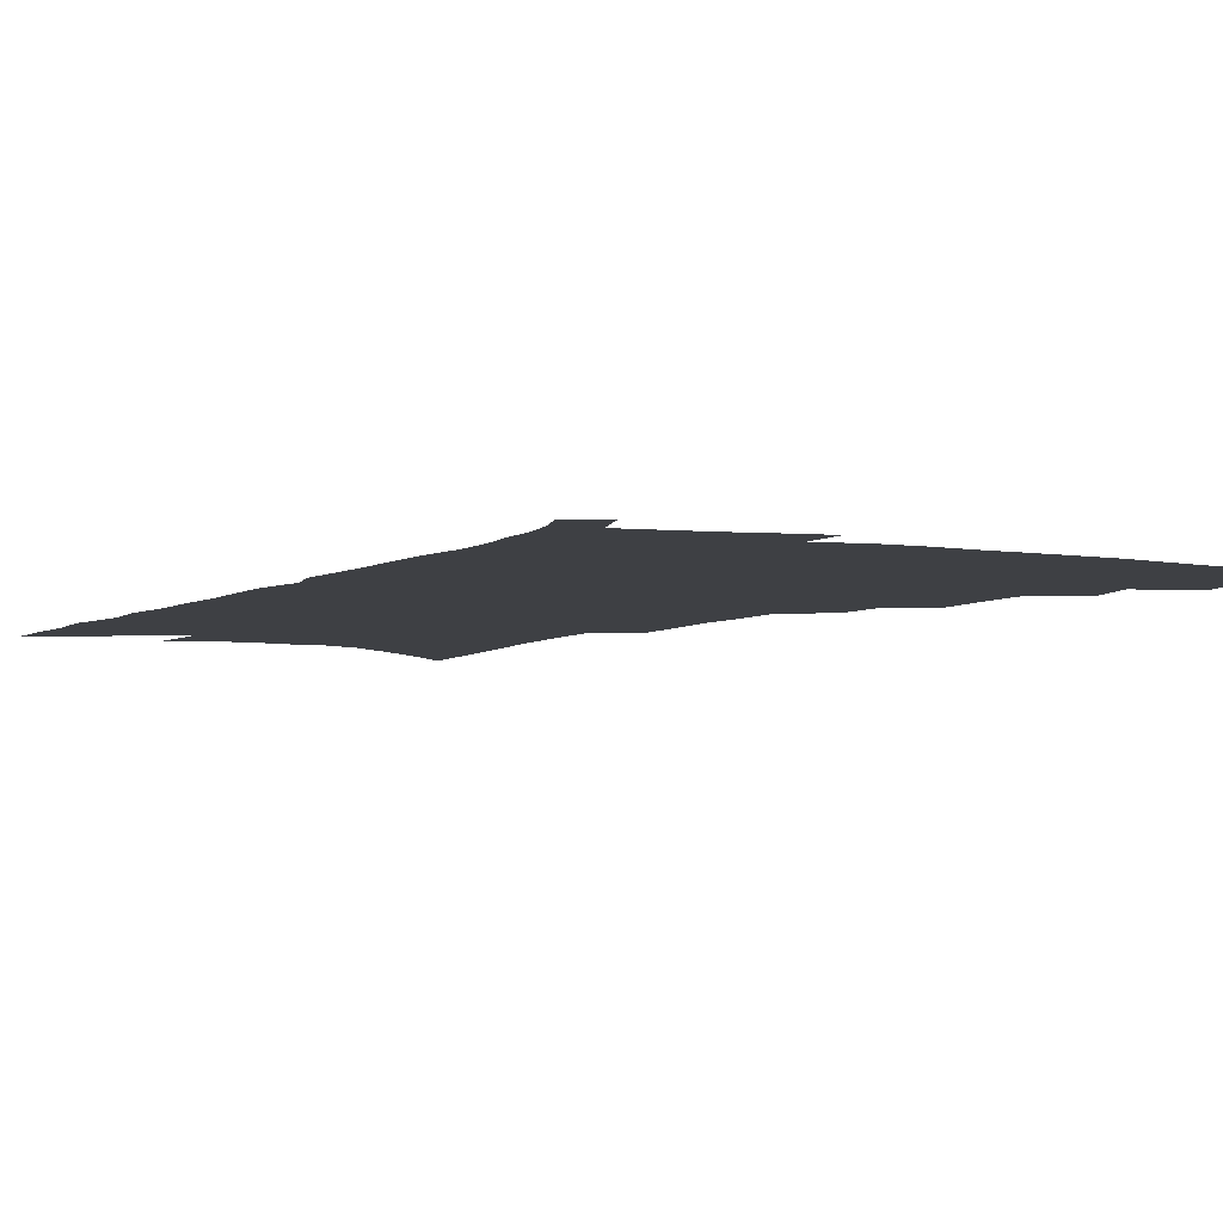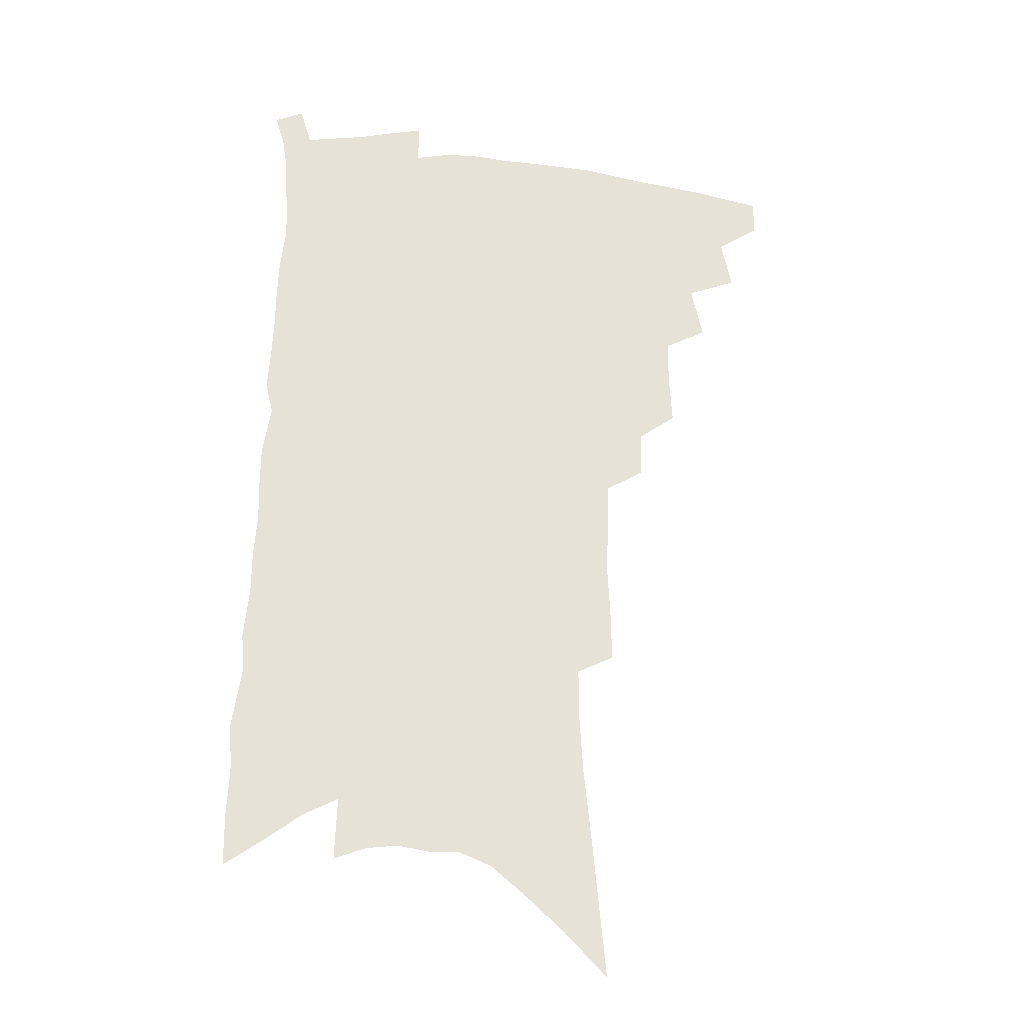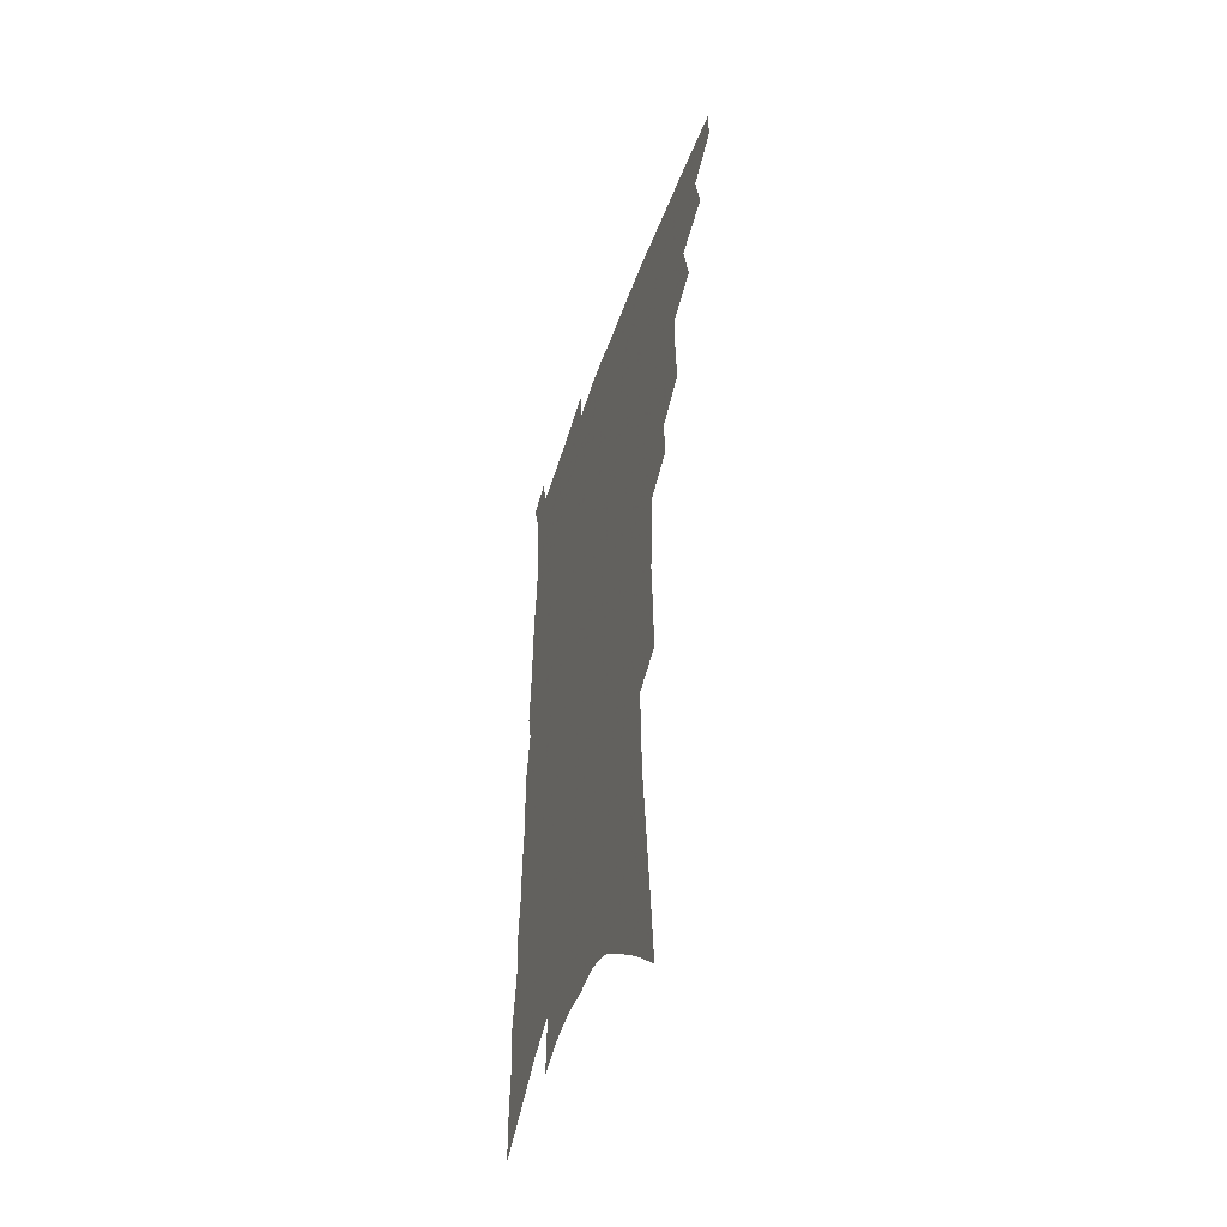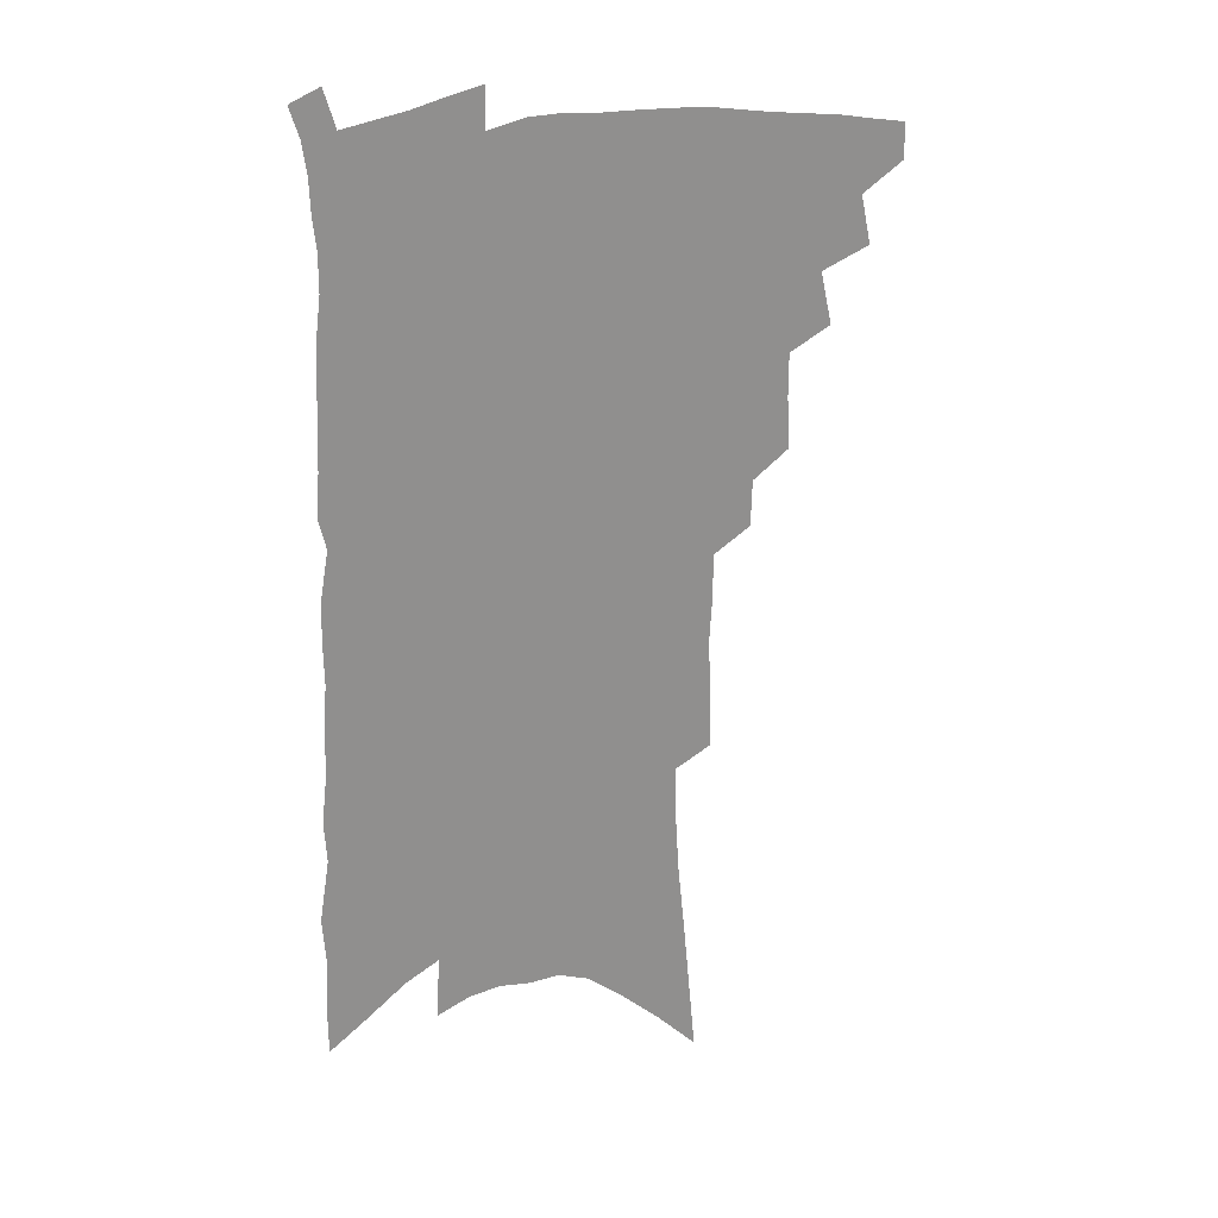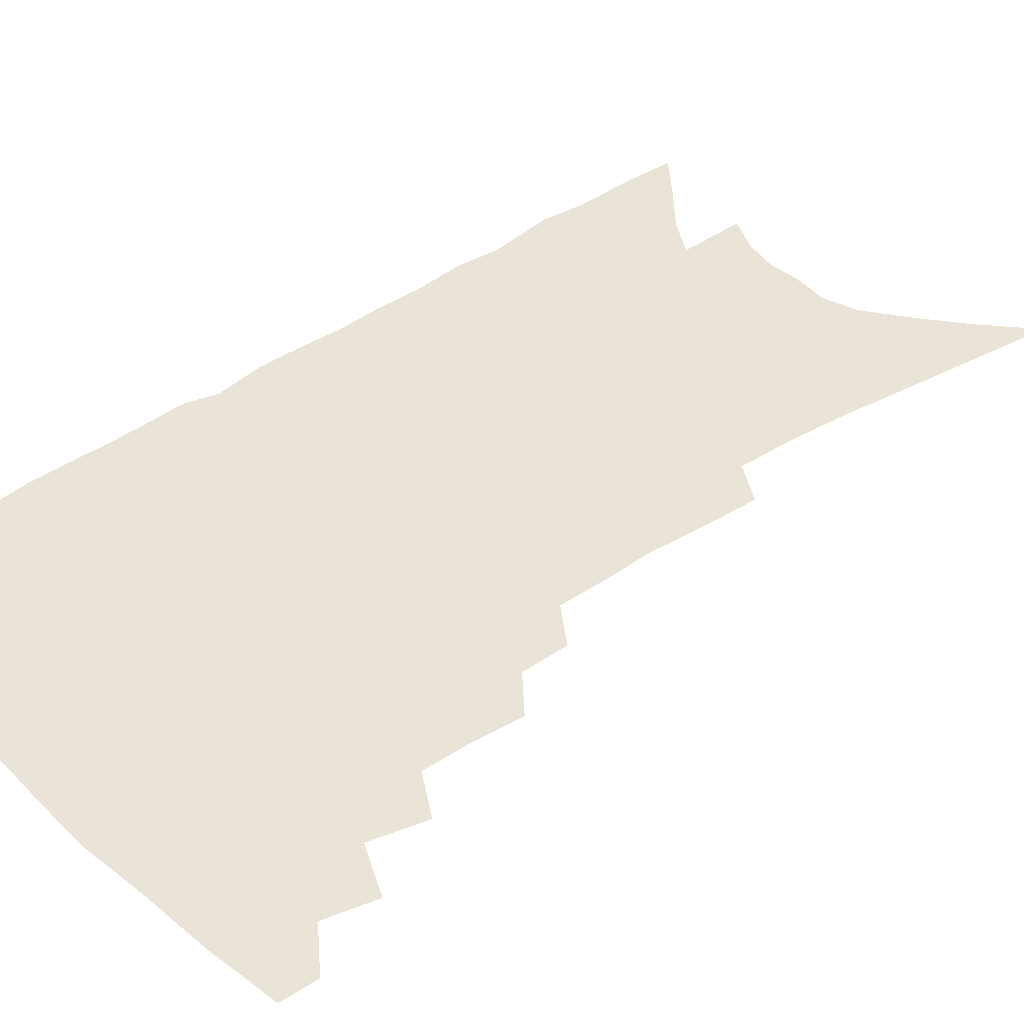
<metadata>
{"format":"obj","ext":"obj","renderer":"f3d","projection":"perspective","resolution":1024,"background":"white","views":[{"elev":-4.7,"azim":153.3,"up":"+Z"},{"elev":-25.2,"azim":172.5,"up":"+Y"},{"elev":-49.9,"azim":-108.4,"up":"+Y"},{"elev":24.8,"azim":155.4,"up":"+Y"},{"elev":42.9,"azim":-127.5,"up":"+Z"}]}
</metadata>
<code>
v 483.9 465.8 0
v 483.9 479.5 0
v 496.1 436.4 0
v 500.2 455.3 0
v 499.5 468.7 0
v 496.9 481.9 0
v 510.8 408.6 0
v 515.4 429 0
v 514.3 443.3 0
v 514.8 458.1 0
v 512.4 471 0
v 509.8 484.5 0
v 526.3 363.6 0
v 527.4 383.3 0
v 527.4 400.3 0
v 530.8 419.9 0
v 529.2 432.6 0
v 528.8 446.9 0
v 527.5 460 0
v 525.6 472.9 0
v 523.1 486.3 0
v 541.5 335.6 0
v 540.9 353.3 0
v 542.2 373.6 0
v 543.1 392.3 0
v 544 409.3 0
v 543.3 422.1 0
v 543.1 436 0
v 542 449 0
v 540.5 461.8 0
v 538.5 474.9 0
v 536.4 488.1 0
v 556 247.9 0
v 556.4 268.7 0
v 557.6 290.8 0
v 556.5 307.9 0
v 556.2 326.7 0
v 556.5 346.3 0
v 556.2 363.3 0
v 555.4 378.6 0
v 555 393 0
v 556 409.9 0
v 556.7 425.2 0
v 556.4 438.5 0
v 555.1 451 0
v 553.3 463.7 0
v 551.4 476.7 0
v 549.3 490.2 0
v 560.9 113.7 0
v 563.6 142.5 0
v 566.3 170.3 0
v 569.1 197.7 0
v 570.4 221 0
v 570.5 240.9 0
v 571.6 263.6 0
v 571.3 282.5 0
v 570.7 300.2 0
v 570.3 318.2 0
v 569.7 335.1 0
v 569.8 353.1 0
v 569.2 368.6 0
v 569.8 385.3 0
v 569.8 400.1 0
v 569.7 414.4 0
v 569.6 427.7 0
v 568.9 440.1 0
v 568.5 452.5 0
v 566.7 464.9 0
v 564.5 478.3 0
v 562.2 492.5 0
v 577.6 130.9 0
v 580.1 159.7 0
v 582.9 188.7 0
v 583.6 210.9 0
v 584.6 233.5 0
v 583.8 251.2 0
v 584.4 272.7 0
v 584.5 292.3 0
v 583.9 309.4 0
v 583.3 326.1 0
v 582.6 341.8 0
v 582.1 357.6 0
v 582.1 373.5 0
v 581.9 388.2 0
v 582.2 403.3 0
v 582.1 416.8 0
v 581.6 429.1 0
v 581.4 441.5 0
v 580.9 453.6 0
v 579.5 466 0
v 577.6 479.2 0
v 575.6 493.3 0
v 592.7 144.7 0
v 594.2 170.8 0
v 596.5 199.3 0
v 597 221.5 0
v 596.9 241.1 0
v 596.6 260.1 0
v 596.2 277.8 0
v 595.9 296.2 0
v 595.6 314.6 0
v 594.8 329.4 0
v 594.6 346.2 0
v 594 360.7 0
v 593.9 376.4 0
v 593.7 390.3 0
v 593.8 404.8 0
v 593.8 418.2 0
v 593.8 431 0
v 593.3 442.5 0
v 592.8 454.5 0
v 592.1 466.7 0
v 590.9 479.5 0
v 588.8 493.9 0
v 607 156.7 0
v 608.4 183.5 0
v 608.9 206.6 0
v 608.7 225.7 0
v 608.3 244.1 0
v 607.8 261.9 0
v 607.9 283.5 0
v 607.3 300 0
v 606.6 316 0
v 606.4 333.8 0
v 605.8 347.5 0
v 605.3 361.8 0
v 605.2 377.3 0
v 605.3 392.3 0
v 605.3 406 0
v 605.5 419.4 0
v 605.3 430.9 0
v 605.1 443.1 0
v 605.1 455.2 0
v 604.5 467.2 0
v 603.9 479.5 0
v 602 494.3 0
v 619.7 161.8 0
v 620.4 187.5 0
v 620.4 209.4 0
v 620.3 230.5 0
v 619.6 246.5 0
v 619.4 267.5 0
v 618.9 284.7 0
v 618.4 301.8 0
v 617.9 319 0
v 617.5 334.3 0
v 617.1 349.7 0
v 616.8 364.5 0
v 616.8 379.9 0
v 616.6 393 0
v 616.5 405.2 0
v 616.9 420.3 0
v 617 431.7 0
v 617.3 443.9 0
v 617.1 455.7 0
v 616.6 467.9 0
v 616.4 480 0
v 614.7 495.6 0
v 631.9 161.6 0
v 632.1 188.9 0
v 631.9 212.2 0
v 631.5 232 0
v 631.1 250 0
v 630.7 266.1 0
v 630.1 283.9 0
v 629.5 301 0
v 629 318.8 0
v 628.5 335.9 0
v 628.2 350 0
v 627.9 365.4 0
v 627.9 379.5 0
v 627.8 393.7 0
v 627.8 406.8 0
v 628 419.8 0
v 628.5 431.2 0
v 628.9 444.6 0
v 629.1 455.9 0
v 629.3 467.7 0
v 629 480.4 0
v 627.7 495.4 0
v 644.2 163.5 0
v 643.9 189.6 0
v 643.7 208.6 0
v 642.8 231 0
v 642.5 249.1 0
v 641.9 265.8 0
v 641.2 284.2 0
v 640.6 301.3 0
v 640.2 317.2 0
v 639.5 334.9 0
v 639.4 349.1 0
v 639 364.9 0
v 639.1 378.5 0
v 638.9 393.2 0
v 639 406.2 0
v 639 419.5 0
v 639.9 430.5 0
v 640.2 443.7 0
v 640.8 455.6 0
v 641.4 467.3 0
v 642.1 479.4 0
v 642.6 492.3 0
v 642.3 507.7 0
v 656.7 162.1 0
v 655.9 187 0
v 655.3 208.1 0
v 655.8 223.8 0
v 653.9 247.6 0
v 653.1 266.2 0
v 652.3 283.9 0
v 651.6 301.5 0
v 651.5 315.7 0
v 650.7 333.3 0
v 650.8 347.4 0
v 651.1 361.1 0
v 650.4 376.9 0
v 650.1 391.5 0
v 650.3 404.6 0
v 650.5 417.6 0
v 651.2 429.9 0
v 651.6 443.5 0
v 652.4 454.9 0
v 653.3 466.5 0
v 654.4 478.4 0
v 655.2 490.8 0
v 655.4 504.9 0
v 669.6 157.4 0
v 668.6 181.7 0
v 667.8 203 0
v 667.3 222.6 0
v 666 244 0
v 664.7 264 0
v 663.4 282.9 0
v 662.9 299.3 0
v 662.6 314.5 0
v 662 330.9 0
v 662.8 344 0
v 662.4 359.3 0
v 662.2 374 0
v 661.6 389.2 0
v 661.8 402.8 0
v 661.4 417.1 0
v 662.8 428.4 0
v 663.1 441.6 0
v 664 453.6 0
v 665.1 465.4 0
v 666.3 477.2 0
v 667.6 488.8 0
v 668.6 501.7 0
v 682 175.1 0
v 680.8 197.2 0
v 679.2 219.5 0
v 679.1 237.2 0
v 678.3 256 0
v 677.2 274.5 0
v 675.9 292.8 0
v 674.9 309.9 0
v 675.2 324.5 0
v 675.6 338.7 0
v 674.6 355.2 0
v 674.2 370.5 0
v 674.3 384.6 0
v 674.3 398.8 0
v 675 411.9 0
v 674.7 426 0
v 675.4 438.8 0
v 675.5 452.4 0
v 676.6 464.3 0
v 677.8 475.9 0
v 679.4 487.6 0
v 680.9 499.6 0
v 697.3 163.9 0
v 695.4 187.5 0
v 695.2 206.9 0
v 693 229.1 0
v 692.5 247.3 0
v 691.4 266 0
v 690.7 283.3 0
v 689.1 301.5 0
v 689.3 316.8 0
v 689.2 332.2 0
v 687.8 349.3 0
v 687.1 365 0
v 687.9 378.7 0
v 688.6 392.4 0
v 688.1 407.2 0
v 686.6 423 0
v 687.8 435.6 0
v 688.3 448.9 0
v 688.5 462.2 0
v 689.6 474.2 0
v 691.2 486 0
v 692.9 497.6 0
v 697.4 512.1 0
v 712.7 153.4 0
v 712.9 172.7 0
v 711.9 193.5 0
v 713.1 210.4 0
v 709.3 234.4 0
v 710.4 250.2 0
v 708.2 270 0
v 708 286.7 0
v 706.7 304.3 0
v 707 319.6 0
v 706.8 335.5 0
v 703.5 355 0
v 706.4 367.1 0
v 705.2 383.1 0
v 704.5 398.5 0
v 704.2 413.3 0
v 703.6 428.1 0
v 701.6 444.8 0
v 701.5 458.7 0
v 702.9 470.9 0
v 703.4 483.9 0
v 705.1 495.6 0
v 708.9 507.3 0
f 4 5 1
f 1 5 2
f 5 6 2
f 8 9 3
f 3 9 4
f 9 10 4
f 4 10 5
f 10 11 5
f 5 11 6
f 11 12 6
f 15 16 7
f 7 16 8
f 16 17 8
f 8 17 9
f 17 18 9
f 9 18 10
f 18 19 10
f 10 19 11
f 19 20 11
f 11 20 12
f 20 21 12
f 23 24 13
f 13 24 14
f 24 25 14
f 14 25 15
f 25 26 15
f 15 26 16
f 26 27 16
f 16 27 17
f 27 28 17
f 17 28 18
f 28 29 18
f 18 29 19
f 29 30 19
f 19 30 20
f 30 31 20
f 20 31 21
f 31 32 21
f 37 38 22
f 22 38 23
f 38 39 23
f 23 39 24
f 39 40 24
f 24 40 25
f 40 41 25
f 25 41 26
f 41 42 26
f 26 42 27
f 42 43 27
f 27 43 28
f 43 44 28
f 28 44 29
f 44 45 29
f 29 45 30
f 45 46 30
f 30 46 31
f 46 47 31
f 31 47 32
f 47 48 32
f 54 55 33
f 33 55 34
f 55 56 34
f 34 56 35
f 56 57 35
f 35 57 36
f 57 58 36
f 36 58 37
f 58 59 37
f 37 59 38
f 59 60 38
f 38 60 39
f 60 61 39
f 39 61 40
f 61 62 40
f 40 62 41
f 62 63 41
f 41 63 42
f 63 64 42
f 42 64 43
f 64 65 43
f 43 65 44
f 65 66 44
f 44 66 45
f 66 67 45
f 45 67 46
f 67 68 46
f 46 68 47
f 68 69 47
f 47 69 48
f 69 70 48
f 49 71 50
f 71 72 50
f 50 72 51
f 72 73 51
f 51 73 52
f 73 74 52
f 52 74 53
f 74 75 53
f 53 75 54
f 75 76 54
f 54 76 55
f 76 77 55
f 55 77 56
f 77 78 56
f 56 78 57
f 78 79 57
f 57 79 58
f 79 80 58
f 58 80 59
f 80 81 59
f 59 81 60
f 81 82 60
f 60 82 61
f 82 83 61
f 61 83 62
f 83 84 62
f 62 84 63
f 84 85 63
f 63 85 64
f 85 86 64
f 64 86 65
f 86 87 65
f 65 87 66
f 87 88 66
f 66 88 67
f 88 89 67
f 67 89 68
f 89 90 68
f 68 90 69
f 90 91 69
f 69 91 70
f 91 92 70
f 71 93 72
f 93 94 72
f 72 94 73
f 94 95 73
f 73 95 74
f 95 96 74
f 74 96 75
f 96 97 75
f 75 97 76
f 97 98 76
f 76 98 77
f 98 99 77
f 77 99 78
f 99 100 78
f 78 100 79
f 100 101 79
f 79 101 80
f 101 102 80
f 80 102 81
f 102 103 81
f 81 103 82
f 103 104 82
f 82 104 83
f 104 105 83
f 83 105 84
f 105 106 84
f 84 106 85
f 106 107 85
f 85 107 86
f 107 108 86
f 86 108 87
f 108 109 87
f 87 109 88
f 109 110 88
f 88 110 89
f 110 111 89
f 89 111 90
f 111 112 90
f 90 112 91
f 112 113 91
f 91 113 92
f 113 114 92
f 93 115 94
f 115 116 94
f 94 116 95
f 116 117 95
f 95 117 96
f 117 118 96
f 96 118 97
f 118 119 97
f 97 119 98
f 119 120 98
f 98 120 99
f 120 121 99
f 99 121 100
f 121 122 100
f 100 122 101
f 122 123 101
f 101 123 102
f 123 124 102
f 102 124 103
f 124 125 103
f 103 125 104
f 125 126 104
f 104 126 105
f 126 127 105
f 105 127 106
f 127 128 106
f 106 128 107
f 128 129 107
f 107 129 108
f 129 130 108
f 108 130 109
f 130 131 109
f 109 131 110
f 131 132 110
f 110 132 111
f 132 133 111
f 111 133 112
f 133 134 112
f 112 134 113
f 134 135 113
f 113 135 114
f 135 136 114
f 115 137 116
f 137 138 116
f 116 138 117
f 138 139 117
f 117 139 118
f 139 140 118
f 118 140 119
f 140 141 119
f 119 141 120
f 141 142 120
f 120 142 121
f 142 143 121
f 121 143 122
f 143 144 122
f 122 144 123
f 144 145 123
f 123 145 124
f 145 146 124
f 124 146 125
f 146 147 125
f 125 147 126
f 147 148 126
f 126 148 127
f 148 149 127
f 127 149 128
f 149 150 128
f 128 150 129
f 150 151 129
f 129 151 130
f 151 152 130
f 130 152 131
f 152 153 131
f 131 153 132
f 153 154 132
f 132 154 133
f 154 155 133
f 133 155 134
f 155 156 134
f 134 156 135
f 156 157 135
f 135 157 136
f 157 158 136
f 137 159 138
f 159 160 138
f 138 160 139
f 160 161 139
f 139 161 140
f 161 162 140
f 140 162 141
f 162 163 141
f 141 163 142
f 163 164 142
f 142 164 143
f 164 165 143
f 143 165 144
f 165 166 144
f 144 166 145
f 166 167 145
f 145 167 146
f 167 168 146
f 146 168 147
f 168 169 147
f 147 169 148
f 169 170 148
f 148 170 149
f 170 171 149
f 149 171 150
f 171 172 150
f 150 172 151
f 172 173 151
f 151 173 152
f 173 174 152
f 152 174 153
f 174 175 153
f 153 175 154
f 175 176 154
f 154 176 155
f 176 177 155
f 155 177 156
f 177 178 156
f 156 178 157
f 178 179 157
f 157 179 158
f 179 180 158
f 159 181 160
f 181 182 160
f 160 182 161
f 182 183 161
f 161 183 162
f 183 184 162
f 162 184 163
f 184 185 163
f 163 185 164
f 185 186 164
f 164 186 165
f 186 187 165
f 165 187 166
f 187 188 166
f 166 188 167
f 188 189 167
f 167 189 168
f 189 190 168
f 168 190 169
f 190 191 169
f 169 191 170
f 191 192 170
f 170 192 171
f 192 193 171
f 171 193 172
f 193 194 172
f 172 194 173
f 194 195 173
f 173 195 174
f 195 196 174
f 174 196 175
f 196 197 175
f 175 197 176
f 197 198 176
f 176 198 177
f 198 199 177
f 177 199 178
f 199 200 178
f 178 200 179
f 200 201 179
f 179 201 180
f 201 202 180
f 181 204 182
f 204 205 182
f 182 205 183
f 205 206 183
f 183 206 184
f 206 207 184
f 184 207 185
f 207 208 185
f 185 208 186
f 208 209 186
f 186 209 187
f 209 210 187
f 187 210 188
f 210 211 188
f 188 211 189
f 211 212 189
f 189 212 190
f 212 213 190
f 190 213 191
f 213 214 191
f 191 214 192
f 214 215 192
f 192 215 193
f 215 216 193
f 193 216 194
f 216 217 194
f 194 217 195
f 217 218 195
f 195 218 196
f 218 219 196
f 196 219 197
f 219 220 197
f 197 220 198
f 220 221 198
f 198 221 199
f 221 222 199
f 199 222 200
f 222 223 200
f 200 223 201
f 223 224 201
f 201 224 202
f 224 225 202
f 202 225 203
f 225 226 203
f 204 227 205
f 227 228 205
f 205 228 206
f 228 229 206
f 206 229 207
f 229 230 207
f 207 230 208
f 230 231 208
f 208 231 209
f 231 232 209
f 209 232 210
f 232 233 210
f 210 233 211
f 233 234 211
f 211 234 212
f 234 235 212
f 212 235 213
f 235 236 213
f 213 236 214
f 236 237 214
f 214 237 215
f 237 238 215
f 215 238 216
f 238 239 216
f 216 239 217
f 239 240 217
f 217 240 218
f 240 241 218
f 218 241 219
f 241 242 219
f 219 242 220
f 242 243 220
f 220 243 221
f 243 244 221
f 221 244 222
f 244 245 222
f 222 245 223
f 245 246 223
f 223 246 224
f 246 247 224
f 224 247 225
f 247 248 225
f 225 248 226
f 248 249 226
f 228 250 229
f 250 251 229
f 229 251 230
f 251 252 230
f 230 252 231
f 252 253 231
f 231 253 232
f 253 254 232
f 232 254 233
f 254 255 233
f 233 255 234
f 255 256 234
f 234 256 235
f 256 257 235
f 235 257 236
f 257 258 236
f 236 258 237
f 258 259 237
f 237 259 238
f 259 260 238
f 238 260 239
f 260 261 239
f 239 261 240
f 261 262 240
f 240 262 241
f 262 263 241
f 241 263 242
f 263 264 242
f 242 264 243
f 264 265 243
f 243 265 244
f 265 266 244
f 244 266 245
f 266 267 245
f 245 267 246
f 267 268 246
f 246 268 247
f 268 269 247
f 247 269 248
f 269 270 248
f 248 270 249
f 270 271 249
f 250 272 251
f 272 273 251
f 251 273 252
f 273 274 252
f 252 274 253
f 274 275 253
f 253 275 254
f 275 276 254
f 254 276 255
f 276 277 255
f 255 277 256
f 277 278 256
f 256 278 257
f 278 279 257
f 257 279 258
f 279 280 258
f 258 280 259
f 280 281 259
f 259 281 260
f 281 282 260
f 260 282 261
f 282 283 261
f 261 283 262
f 283 284 262
f 262 284 263
f 284 285 263
f 263 285 264
f 285 286 264
f 264 286 265
f 286 287 265
f 265 287 266
f 287 288 266
f 266 288 267
f 288 289 267
f 267 289 268
f 289 290 268
f 268 290 269
f 290 291 269
f 269 291 270
f 291 292 270
f 270 292 271
f 292 293 271
f 272 295 273
f 295 296 273
f 273 296 274
f 296 297 274
f 274 297 275
f 297 298 275
f 275 298 276
f 298 299 276
f 276 299 277
f 299 300 277
f 277 300 278
f 300 301 278
f 278 301 279
f 301 302 279
f 279 302 280
f 302 303 280
f 280 303 281
f 303 304 281
f 281 304 282
f 304 305 282
f 282 305 283
f 305 306 283
f 283 306 284
f 306 307 284
f 284 307 285
f 307 308 285
f 285 308 286
f 308 309 286
f 286 309 287
f 309 310 287
f 287 310 288
f 310 311 288
f 288 311 289
f 311 312 289
f 289 312 290
f 312 313 290
f 290 313 291
f 313 314 291
f 291 314 292
f 314 315 292
f 292 315 293
f 315 316 293
f 293 316 294
f 316 317 294

</code>
